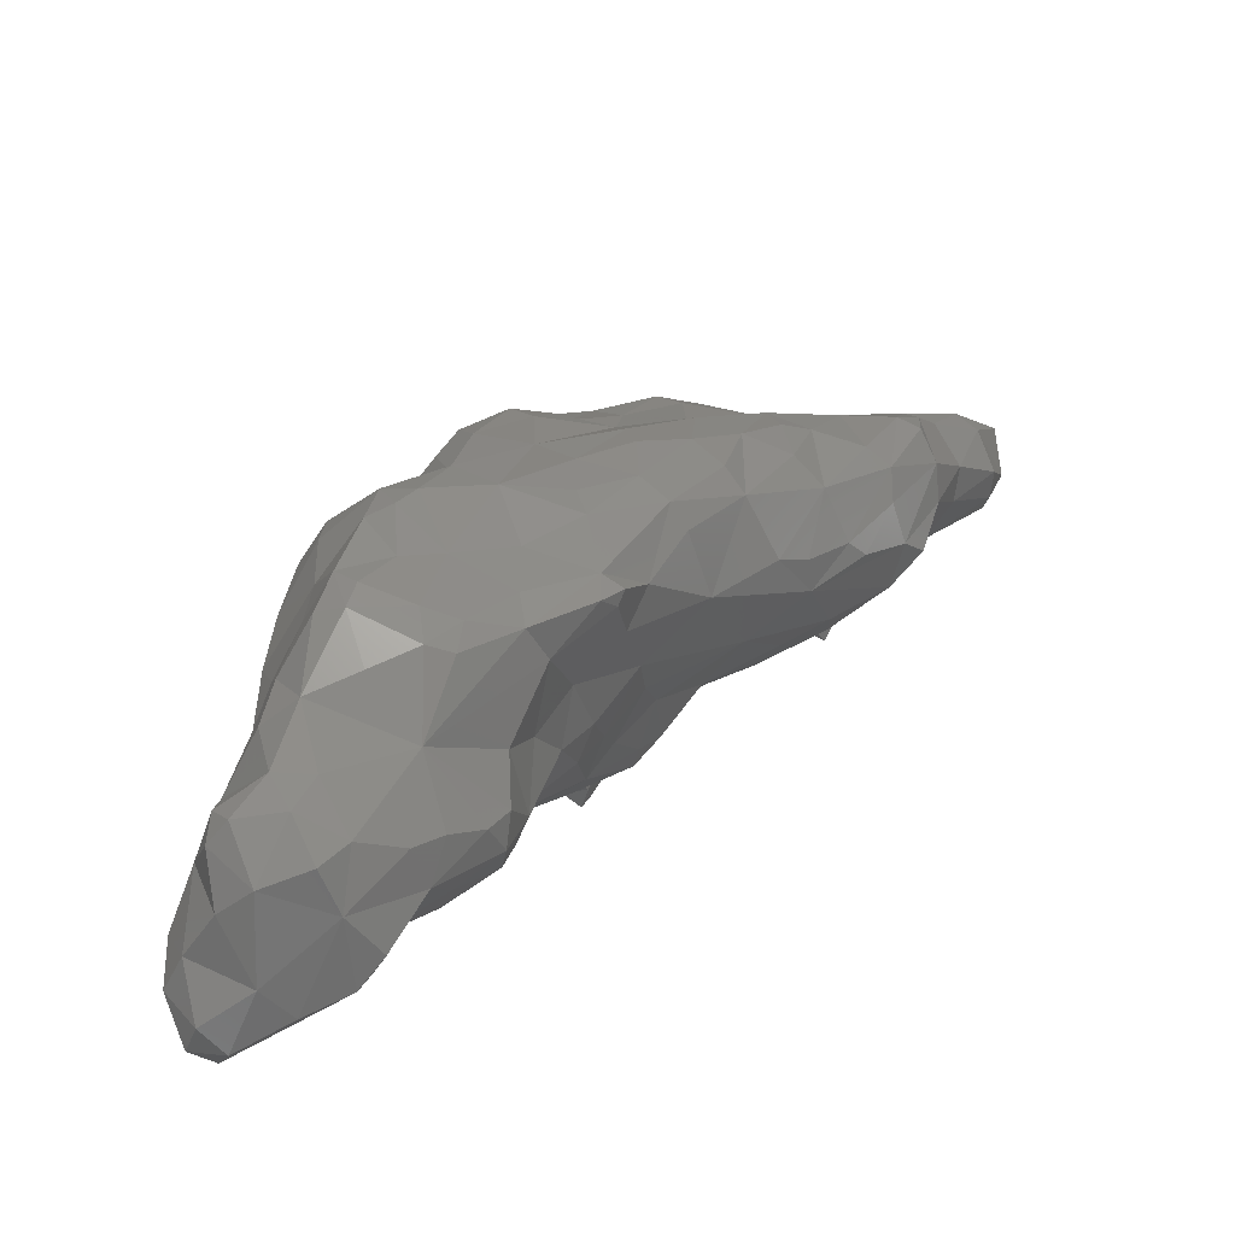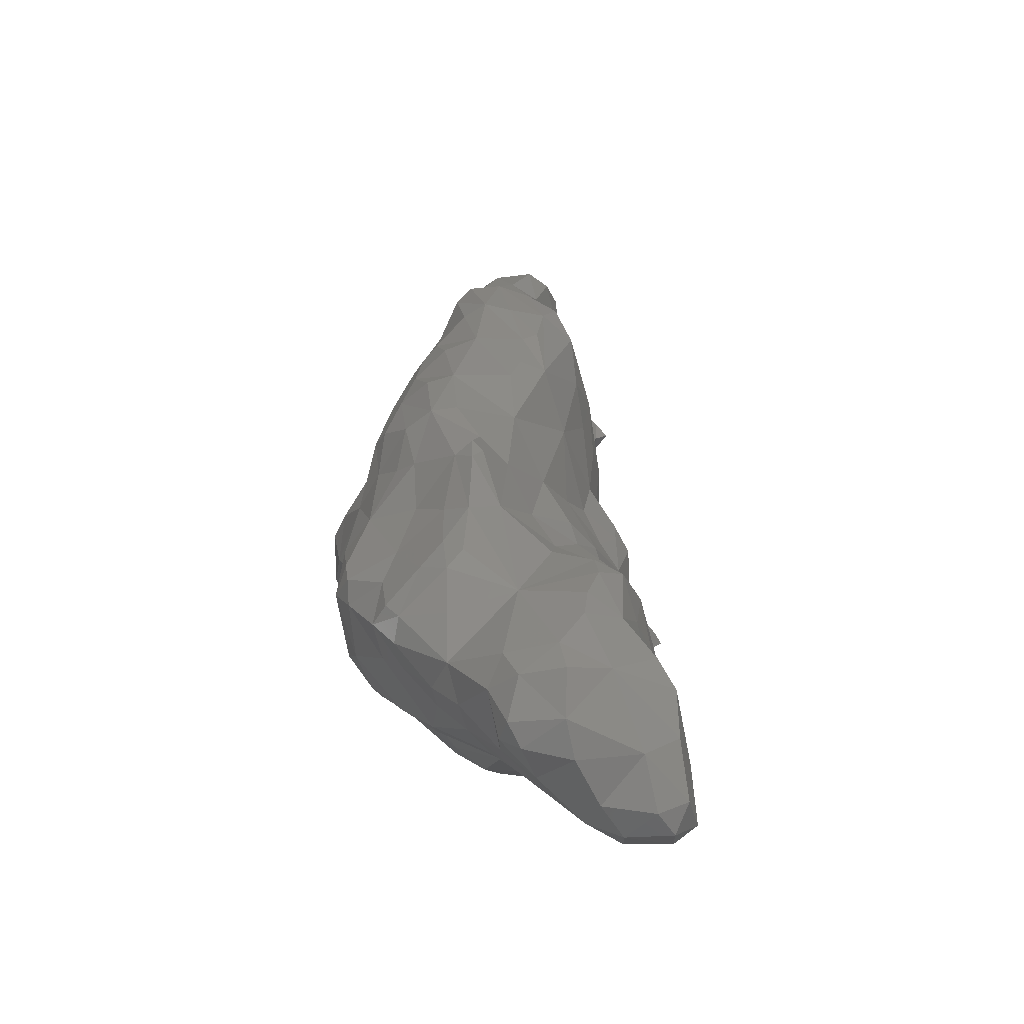
<metadata>
{"format":"stl","ext":"stl","renderer":"f3d","projection":"perspective","resolution":1024,"background":"white","views":[{"elev":77.5,"azim":-111.7,"up":"+Y"},{"elev":-19.2,"azim":-163.1,"up":"+Z"}]}
</metadata>
<code>
# stl→obj: 370 verts, 736 faces
v 111.4 199.1 128
v 111.2 198.8 128.3
v 111 199.2 128.3
v 112.1 199.1 128.1
v 111.9 198.4 128.3
v 112.4 198.9 128.3
v 111.2 199.8 128
v 111 199.9 128.4
v 111.9 199.8 128
v 112.5 199.7 128.3
v 111.4 200.1 128.2
v 112.1 200.2 128.4
v 113.2 197.2 129
v 113.3 196.7 129.3
v 112.9 196.9 129.2
v 113.6 196.9 129.3
v 112.5 197.9 128.6
v 112.3 197.4 129.3
v 111.9 198 129.3
v 113.3 198 128.9
v 113.7 197.7 129.3
v 111.1 199.1 129.1
v 113.1 199 128.8
v 113.7 198.7 129.3
v 111.1 200 129.3
v 113 200.2 128.8
v 113.6 199.9 129.3
v 111.5 200.4 129
v 112.3 200.7 128.9
v 112.4 201.1 129.4
v 113 200.9 129.1
v 113.4 200.8 129.3
v 113.2 201.1 129.4
v 114.6 194 130.2
v 114.6 193.6 130.5
v 114.2 193.9 130.4
v 114.8 193.9 130.3
v 114.4 194.9 130.1
v 114 194.9 130.3
v 115.2 194.7 130.2
v 113.5 196 129.9
v 113.4 195.5 130.4
v 112.9 196 130.3
v 114.4 195.9 129.9
v 115.2 195.7 130
v 115.7 195.5 130.4
v 115.7 194.6 130.6
v 112.5 196.7 129.9
v 112.3 196.5 130.5
v 112 197.1 130.1
v 114.6 196.9 129.9
v 115.5 196.2 130.3
v 111.9 197.8 130.3
v 114.3 198 129.7
v 115.4 197.5 130.3
v 115.2 198.1 130.2
v 115.8 197.9 130.6
v 111.7 198.8 130.3
v 114.4 199 129.9
v 114.9 199 130.3
v 111.3 199.6 130.2
v 111.1 199.9 130
v 114.2 200 130
v 114.7 199.7 130.3
v 111.8 200.7 130.1
v 113.6 200.8 130
v 114.3 200.2 130.5
v 112.3 201.1 130.1
v 113 201.1 130
v 114.3 193 131
v 114.5 192.3 131.6
v 114 192.9 131.5
v 114.9 192.9 131.3
v 113.6 193.6 131
v 113.5 193.5 131.4
v 113.3 193.8 131.3
v 115.3 193.8 130.9
v 113.7 194.5 131.2
v 115.8 193.9 131.2
v 116 194.8 131.2
v 113 195.7 131.3
v 116.4 195.9 131
v 112.4 196.6 131.3
v 112 197.1 131.1
v 115.7 197 130.7
v 116.5 197 131
v 116.8 196.7 131.4
v 116.9 195.7 131.6
v 111.9 198 131.1
v 116.4 197.7 131
v 116.8 197.7 131.5
v 111.9 198.8 131.3
v 115.4 199.1 130.8
v 115.8 198.8 131.1
v 116.4 198.3 131.3
v 111.3 200 130.4
v 111.9 199.8 131.1
v 115.2 199.9 131
v 115.7 199.6 131.4
v 112.3 200.3 131.1
v 112.5 200.8 130.5
v 113.3 200 131.6
v 113.3 200.8 130.4
v 114.4 200.1 131.3
v 115.1 200 131.3
v 114.4 191.8 132
v 114.3 191.4 132.5
v 114.1 191.9 132.2
v 114.8 191.7 132.3
v 114 192.6 132.4
v 115.7 193 131.7
v 115.4 192.4 132.1
v 116.5 192.7 132.2
v 113.5 193.8 131.5
v 113.8 193.6 132.1
v 116.4 193.8 131.8
v 117.5 193.2 132.4
v 117.1 192.6 132.5
v 117.3 193.8 132.1
v 117.8 193.6 132.6
v 113.3 194.6 132.1
v 116.7 194.8 131.7
v 117.1 194.9 132.2
v 117.6 194.3 132.5
v 113 195.1 132.4
v 117.1 195.9 132.3
v 112.3 197.1 131.7
v 112.8 196.7 132.3
v 116.9 197 132.2
v 112.3 197.5 132.2
v 112.1 197.9 131.9
v 116.9 197.7 132.4
v 112.1 198.9 132
v 116.3 199 131.9
v 116.7 198.6 132.2
v 112.3 199.4 131.9
v 112.3 199.9 131.5
v 115.4 199.8 131.6
v 114.9 199.8 132.1
v 115.6 199.3 132.1
v 116.3 199 132.3
v 114.2 199.9 132.3
v 114.4 200 132
v 114.5 190 133.3
v 114.5 189.6 133.7
v 114.1 190 133.5
v 114.9 189.7 133.6
v 113.8 190.7 133.2
v 113.5 190.5 133.4
v 114.6 190.8 132.9
v 115.5 190.1 133.6
v 115.5 190.7 133.2
v 113.6 190.8 133.5
v 114 191.7 133.3
v 115.5 191.7 132.7
v 116.7 191.7 133
v 117.6 191.9 133.2
v 117.5 191.3 133.5
v 117.9 191.6 133.6
v 113.9 192.9 133.2
v 117.6 192.7 132.9
v 117.9 192.6 133.4
v 113.4 193.7 132.9
v 113.4 193.5 133.6
v 113.2 194.1 133.2
v 118 193.6 133.5
v 113.1 195 133.4
v 117.6 195 132.9
v 117.9 194.5 133.3
v 117.5 195.9 133.1
v 117.9 195.5 133.5
v 113.1 196.5 133.3
v 117.1 196.8 133.1
v 117.6 196.2 133.6
v 112.5 198 132.4
v 113.2 197.3 133.1
v 113.3 198.1 132.8
v 113.8 197.7 133.5
v 116.8 197.9 133.1
v 112.5 199 132.3
v 113.2 198.8 132.5
v 114 198.8 133.3
v 115.5 199 132.7
v 114.8 199 133.3
v 115.4 198.5 133.5
v 116.3 198.1 133.5
v 116.5 198.7 132.6
v 114.3 199.3 133.2
v 114.6 199.7 132.5
v 114.6 189.5 134.6
v 114.3 189.7 134.3
v 115.4 189.7 134
v 115.2 189.5 134.3
v 115.7 189.8 134.5
v 113.6 190.5 133.6
v 114.1 190.3 134.3
v 116.7 190.5 134.2
v 117.6 190.8 134.1
v 117.7 190.5 134.6
v 118.1 190.9 134.5
v 114.4 190.9 134.3
v 114.4 191.8 134
v 114.7 191.5 134.6
v 118 191.8 134.3
v 114.4 192.1 134.5
v 114 192.7 134.3
v 118.1 192.7 134.4
v 113.5 193.5 134.4
v 113.2 193.9 134.1
v 118 193.7 134.4
v 113.4 194.2 134.2
v 113.4 195 133.9
v 113.8 194.6 134.6
v 117.9 194.8 134.3
v 113.4 195.9 133.7
v 113.8 195.6 134.5
v 117.8 195.7 134.2
v 113.4 196.9 133.6
v 113.9 196.7 134.4
v 117 196.9 134.2
v 117.5 196.1 134.4
v 114.1 197.9 134.3
v 116 197.9 134.4
v 116.5 197.3 134.6
v 114.3 198.7 134.3
v 114.7 198.7 134.2
v 115.6 198.2 134.4
v 114.4 199 134.1
v 114.7 189.5 135.3
v 114.4 189.7 135.1
v 115.3 189.5 135.1
v 115.7 189.7 135.4
v 114.4 190.1 135.1
v 114.9 190.7 135.4
v 116.5 190.2 135.5
v 117.5 190.3 135.3
v 118.6 190.8 135.2
v 118.4 190.5 135.3
v 118.8 190.6 135.4
v 114.5 191.4 135.7
v 114.2 191.9 135.3
v 114.5 191.6 135.1
v 118.2 191.6 135.3
v 118.6 190.8 135.6
v 114.1 192.6 135.5
v 118 192.7 135.4
v 113.5 193.9 134.5
v 114 193.7 135.3
v 117.9 193.8 135.4
v 114 195 135.9
v 117.7 194.7 134.9
v 117.3 194.9 135.4
v 117.6 194.2 135.7
v 117.6 195.5 134.7
v 117.1 195.8 135.3
v 114.4 196.8 135.5
v 116.8 196.7 135.4
v 114.5 198 134.8
v 115.1 197.6 135.5
v 115.9 197.6 135.2
v 116.5 197.1 135.4
v 114.4 198.8 134.4
v 115.5 197.8 135.4
v 114.7 189.8 135.5
v 115.3 189.7 135.6
v 115.5 190.2 136.1
v 115 190.8 136.6
v 116.5 190.1 136.5
v 117.6 190.2 136.2
v 118.5 190.6 135.8
v 118.1 190.6 136.4
v 114.5 191.4 136.4
v 114.2 191.9 136.3
v 118 191.7 136.4
v 114.1 192.8 136.3
v 117.9 192.9 136.3
v 114.1 193.7 136.5
v 117.8 193.7 136.2
v 117.1 194.8 136.4
v 117.5 194 136.5
v 116.8 195.8 136.3
v 114.6 196.1 136.6
v 114.3 195.3 136.9
v 115.4 196.8 136.4
v 116.4 196.6 136.1
v 115.9 196.8 136.3
v 115.6 189.8 137.1
v 115.7 189.5 137.8
v 115.2 189.9 137.7
v 116.8 189.7 137.1
v 116.6 189.4 137.6
v 117.6 189.8 137
v 117.4 189.4 137.5
v 117.9 189.8 137.5
v 114.7 190.5 137.3
v 114.6 190.4 137.6
v 114.4 190.6 137.5
v 117.9 190.7 137.4
v 114.5 191.7 136.9
v 114.6 190.8 137.4
v 114.9 191.5 137.6
v 117.7 191.5 137.1
v 117.2 191.6 137.6
v 117.6 190.7 137.9
v 114.5 192.3 137.6
v 114.2 192.8 137.3
v 117.6 192.5 136.9
v 117.1 192.7 137.6
v 114.1 194 137.2
v 117.6 193.4 136.8
v 117.1 193.8 137.4
v 116.8 194.8 137.3
v 114.7 195.2 137.6
v 114.6 195.7 137
v 115.4 195.6 137.5
v 116.4 195.9 136.8
v 115.9 195.8 137.3
v 116.5 195.3 137.4
v 115.8 189.4 138.7
v 115.3 189.8 138.5
v 116.5 189.3 138.4
v 117.4 189.4 138.3
v 117.7 189.8 138.4
v 114.6 190.7 137.7
v 115 190.6 138.3
v 117.1 190.7 138.6
v 117.5 190.1 138.6
v 115.1 191.5 138.5
v 117 191.7 138.5
v 114.4 192.9 138
v 115 192.5 138.6
v 116.9 192.7 138.5
v 114.6 193.3 138.6
v 114.2 193.8 138.1
v 116.6 193.9 138.4
v 114.6 194.2 138.5
v 114.5 194.8 137.8
v 115.1 194.6 138.5
v 116.3 194.9 137.8
v 115.9 194.7 138.4
v 115.6 194.6 138.6
v 115.6 189.8 139
v 116.1 189.6 139.4
v 116.7 189.4 139.2
v 117 189.9 139.5
v 115.7 190.2 139.8
v 115.2 190.9 139.4
v 116.9 190.8 139.4
v 116.8 191.7 139.5
v 115.3 192.3 139.7
v 116.6 192.8 139.4
v 114.5 193.7 138.7
v 115.1 193.4 139.3
v 116.4 193.8 139.1
v 116.1 193.8 139.4
v 116.4 193.2 139.5
v 115.6 193.7 139.4
v 116.5 189.8 139.8
v 115.8 190.5 140.6
v 115.4 190.7 140.4
v 116.4 190.3 140.4
v 116.7 190.8 140.3
v 115.3 191.4 140.4
v 116.6 191.7 140.3
v 115.6 191.8 140.5
v 115.7 192.7 139.9
v 116.3 191.7 140.5
v 116.4 192.6 139.8
v 115.7 190.9 140.8
v 116.4 190.8 141
f 1 2 3
f 1 4 5
f 2 1 5
f 5 4 6
f 7 1 3
f 8 7 3
f 4 1 9
f 9 1 7
f 10 6 4
f 9 10 4
f 7 8 11
f 9 7 11
f 12 9 11
f 10 9 12
f 13 14 15
f 14 13 16
f 17 18 19
f 15 18 17
f 15 17 13
f 13 17 20
f 21 16 13
f 20 21 13
f 3 2 22
f 19 5 17
f 19 22 5
f 22 2 5
f 6 17 5
f 6 23 17
f 23 20 17
f 24 21 20
f 23 24 20
f 3 22 8
f 22 25 8
f 23 10 26
f 6 10 23
f 27 24 23
f 26 27 23
f 8 25 28
f 11 8 28
f 29 28 30
f 29 12 28
f 12 11 28
f 12 26 10
f 12 29 26
f 29 31 26
f 32 27 26
f 31 32 26
f 31 29 30
f 33 31 30
f 32 31 33
f 34 35 36
f 35 34 37
f 38 34 36
f 39 38 36
f 40 37 34
f 40 34 38
f 41 42 43
f 39 42 41
f 39 41 38
f 38 41 44
f 40 38 45
f 45 38 44
f 46 47 40
f 45 46 40
f 48 49 50
f 43 49 48
f 41 43 48
f 41 48 15
f 41 15 14
f 16 41 14
f 16 51 41
f 51 44 41
f 51 52 45
f 51 45 44
f 46 45 52
f 18 48 50
f 18 50 19
f 19 50 53
f 15 48 18
f 51 21 54
f 16 21 51
f 55 51 56
f 56 51 54
f 55 56 57
f 22 19 58
f 19 53 58
f 54 24 59
f 21 24 54
f 60 56 59
f 59 56 54
f 22 61 62
f 22 62 25
f 58 61 22
f 59 27 63
f 24 27 59
f 64 60 59
f 63 64 59
f 25 62 65
f 28 25 65
f 65 30 28
f 63 66 67
f 63 27 66
f 27 32 66
f 64 63 67
f 30 65 68
f 33 30 69
f 30 68 69
f 66 32 33
f 69 66 33
f 70 71 72
f 71 70 73
f 74 75 76
f 72 75 74
f 70 72 74
f 70 74 36
f 70 36 35
f 35 37 77
f 35 77 73
f 35 73 70
f 74 76 78
f 78 36 74
f 78 39 36
f 37 40 77
f 77 40 47
f 77 47 79
f 79 47 80
f 43 42 81
f 78 42 39
f 81 42 78
f 82 80 46
f 80 47 46
f 49 83 84
f 50 49 84
f 81 49 43
f 83 49 81
f 52 51 85
f 52 82 46
f 52 85 82
f 85 86 82
f 87 88 82
f 86 87 82
f 50 84 53
f 84 89 53
f 51 55 85
f 57 85 55
f 57 90 85
f 90 86 85
f 91 87 86
f 90 91 86
f 53 89 58
f 89 92 58
f 56 60 93
f 56 93 94
f 57 56 94
f 57 94 95
f 57 95 90
f 91 90 95
f 61 96 62
f 61 97 96
f 61 58 97
f 58 92 97
f 93 64 98
f 60 64 93
f 99 94 93
f 98 99 93
f 62 96 65
f 65 100 101
f 65 97 100
f 65 96 97
f 101 102 103
f 100 102 101
f 103 67 66
f 103 102 67
f 102 104 67
f 98 64 67
f 98 67 105
f 105 67 104
f 99 98 105
f 65 101 68
f 69 68 101
f 103 69 101
f 66 69 103
f 106 107 108
f 107 106 109
f 71 106 108
f 71 108 72
f 72 108 110
f 73 111 112
f 71 73 112
f 71 112 109
f 71 109 106
f 112 111 113
f 75 114 76
f 75 115 114
f 75 72 115
f 72 110 115
f 73 77 111
f 79 111 77
f 79 116 111
f 116 113 111
f 117 118 113
f 117 113 119
f 119 113 116
f 117 119 120
f 114 78 76
f 121 78 115
f 114 115 78
f 116 80 122
f 79 80 116
f 123 124 119
f 123 119 122
f 122 119 116
f 120 119 124
f 81 121 125
f 78 121 81
f 80 82 122
f 122 82 88
f 122 88 123
f 123 88 126
f 83 127 84
f 83 128 127
f 83 81 128
f 81 125 128
f 88 87 126
f 126 87 129
f 127 130 131
f 127 131 84
f 84 131 89
f 128 130 127
f 87 91 129
f 129 91 132
f 89 131 92
f 131 133 92
f 95 94 134
f 95 134 135
f 95 135 91
f 91 135 132
f 136 137 97
f 136 97 133
f 133 97 92
f 136 102 137
f 138 139 140
f 134 140 141
f 134 99 140
f 134 94 99
f 99 138 140
f 135 134 141
f 97 137 100
f 102 100 137
f 102 142 143
f 102 143 104
f 139 138 105
f 139 105 143
f 143 105 104
f 99 105 138
f 144 145 146
f 145 144 147
f 148 146 149
f 146 148 144
f 144 148 150
f 151 147 144
f 151 144 152
f 152 144 150
f 148 149 153
f 107 154 108
f 107 148 154
f 107 150 148
f 148 153 154
f 109 150 107
f 109 155 150
f 155 152 150
f 156 152 155
f 156 157 158
f 158 157 159
f 108 154 110
f 154 160 110
f 109 112 155
f 113 155 112
f 156 155 113
f 118 156 113
f 118 161 156
f 161 157 156
f 162 159 157
f 161 162 157
f 163 164 165
f 163 160 164
f 163 115 160
f 115 110 160
f 118 117 161
f 161 117 120
f 161 120 162
f 162 120 166
f 121 163 165
f 121 165 125
f 125 165 167
f 115 163 121
f 124 123 168
f 124 168 169
f 124 169 120
f 120 169 166
f 168 126 170
f 123 126 168
f 171 169 168
f 170 171 168
f 125 167 128
f 167 172 128
f 170 173 174
f 170 126 173
f 126 129 173
f 171 170 174
f 130 175 131
f 176 128 172
f 176 175 128
f 176 177 175
f 175 130 128
f 176 178 177
f 129 132 173
f 173 132 179
f 175 180 133
f 131 175 133
f 177 181 175
f 181 180 175
f 182 177 178
f 181 177 182
f 183 184 185
f 183 186 187
f 185 186 183
f 187 186 179
f 187 179 135
f 135 179 132
f 133 180 136
f 102 136 180
f 181 102 180
f 142 188 189
f 102 188 142
f 102 182 188
f 102 181 182
f 184 189 188
f 183 189 184
f 183 139 189
f 183 140 139
f 141 140 183
f 187 141 183
f 135 141 187
f 142 189 143
f 139 143 189
f 145 190 191
f 146 145 191
f 147 192 193
f 147 193 145
f 145 193 190
f 193 192 194
f 146 195 149
f 146 196 195
f 146 191 196
f 147 151 192
f 151 152 197
f 151 197 194
f 151 194 192
f 197 198 199
f 199 198 200
f 149 195 153
f 154 201 202
f 153 201 154
f 153 196 201
f 153 195 196
f 201 203 202
f 152 156 197
f 158 197 156
f 198 197 158
f 198 158 159
f 198 159 200
f 200 159 204
f 202 205 206
f 202 206 154
f 154 206 160
f 203 205 202
f 159 162 204
f 204 162 207
f 164 208 209
f 165 164 209
f 206 164 160
f 208 164 206
f 162 166 207
f 207 166 210
f 211 212 167
f 211 167 209
f 209 167 165
f 211 213 212
f 166 169 210
f 210 169 214
f 212 215 167
f 216 212 213
f 215 212 216
f 169 171 214
f 214 171 217
f 215 218 172
f 167 215 172
f 219 215 216
f 218 215 219
f 174 220 221
f 173 220 174
f 217 171 174
f 221 217 174
f 172 218 176
f 218 178 176
f 218 219 178
f 219 222 178
f 186 223 224
f 186 224 220
f 186 220 179
f 179 220 173
f 178 222 182
f 222 225 182
f 185 226 227
f 184 226 185
f 223 186 227
f 227 186 185
f 182 225 228
f 188 182 228
f 226 184 188
f 228 226 188
f 190 229 230
f 191 190 230
f 193 231 190
f 190 231 229
f 231 193 194
f 232 231 194
f 233 201 196
f 233 196 230
f 230 196 191
f 233 234 201
f 194 235 232
f 197 235 194
f 199 236 197
f 197 236 235
f 200 237 238
f 200 238 199
f 199 238 236
f 238 237 239
f 240 241 242
f 242 234 240
f 242 203 234
f 201 234 203
f 237 243 244
f 237 200 243
f 200 204 243
f 239 237 244
f 205 242 241
f 205 241 206
f 206 241 245
f 203 242 205
f 204 207 243
f 243 207 246
f 208 247 209
f 208 248 247
f 208 206 248
f 206 245 248
f 207 210 246
f 246 210 249
f 209 247 211
f 247 213 211
f 247 248 213
f 248 250 213
f 251 252 253
f 251 253 249
f 251 249 214
f 214 249 210
f 213 250 216
f 254 252 251
f 255 252 254
f 214 217 254
f 251 214 254
f 216 250 219
f 250 256 219
f 221 255 254
f 221 220 255
f 220 257 255
f 217 221 254
f 256 258 222
f 256 222 219
f 256 259 258
f 224 260 261
f 223 260 224
f 257 220 224
f 261 257 224
f 258 262 225
f 222 258 225
f 226 263 227
f 226 258 263
f 226 262 258
f 259 263 258
f 260 223 227
f 263 260 227
f 225 262 228
f 226 228 262
f 229 264 230
f 229 231 265
f 264 229 265
f 231 232 265
f 230 264 233
f 266 264 265
f 266 234 264
f 266 267 234
f 233 264 234
f 232 266 265
f 232 235 266
f 235 268 266
f 236 269 235
f 235 269 268
f 270 271 269
f 270 269 238
f 238 269 236
f 238 239 270
f 240 272 273
f 241 240 273
f 267 240 234
f 272 240 267
f 244 271 270
f 244 243 271
f 243 274 271
f 239 244 270
f 241 273 245
f 273 275 245
f 243 246 274
f 274 246 276
f 245 275 248
f 275 277 248
f 246 249 276
f 276 249 278
f 248 277 250
f 253 279 280
f 252 279 253
f 278 249 253
f 280 278 253
f 252 255 279
f 279 255 281
f 282 256 283
f 283 256 250
f 282 284 256
f 285 281 257
f 257 281 255
f 259 284 263
f 256 284 259
f 286 263 284
f 285 263 286
f 285 260 263
f 285 261 260
f 257 261 285
f 287 288 289
f 287 290 291
f 288 287 291
f 290 292 293
f 291 290 293
f 293 292 294
f 295 296 297
f 289 296 295
f 287 289 295
f 287 295 267
f 287 267 266
f 268 287 266
f 290 287 268
f 269 290 268
f 292 290 269
f 292 269 271
f 292 271 294
f 294 271 298
f 272 299 273
f 295 297 300
f 300 267 295
f 300 301 267
f 272 267 299
f 299 267 301
f 302 303 304
f 302 304 298
f 302 298 274
f 274 298 271
f 299 305 306
f 299 306 273
f 273 306 275
f 301 305 299
f 307 303 302
f 308 303 307
f 274 276 307
f 302 274 307
f 275 306 277
f 306 309 277
f 310 308 307
f 311 308 310
f 276 278 310
f 307 276 310
f 277 309 250
f 309 283 250
f 280 311 310
f 280 279 311
f 279 312 311
f 278 280 310
f 313 314 283
f 313 315 314
f 316 317 318
f 316 318 312
f 316 312 281
f 281 312 279
f 283 314 282
f 282 315 284
f 282 314 315
f 317 284 315
f 316 284 317
f 316 286 284
f 316 285 286
f 281 285 316
f 288 319 320
f 289 288 320
f 291 321 288
f 288 321 319
f 293 322 291
f 291 322 321
f 322 293 294
f 323 322 294
f 296 324 297
f 296 325 324
f 296 289 325
f 289 320 325
f 304 326 327
f 304 327 323
f 304 323 298
f 298 323 294
f 297 324 300
f 324 301 300
f 324 325 301
f 325 328 301
f 304 303 326
f 303 329 326
f 305 330 306
f 305 331 330
f 305 301 331
f 301 328 331
f 303 308 329
f 329 308 332
f 330 333 334
f 330 334 306
f 306 334 309
f 331 333 330
f 308 311 332
f 332 311 335
f 336 337 283
f 336 283 334
f 334 283 309
f 336 338 337
f 339 340 335
f 339 335 312
f 312 335 311
f 283 337 313
f 313 341 315
f 313 338 341
f 313 337 338
f 340 315 341
f 339 315 340
f 339 317 315
f 339 318 317
f 312 318 339
f 319 342 320
f 343 342 319
f 343 319 344
f 344 319 321
f 323 345 344
f 323 344 322
f 322 344 321
f 342 346 347
f 342 347 320
f 320 347 325
f 343 346 342
f 327 345 323
f 327 326 345
f 326 348 345
f 325 347 328
f 326 329 348
f 348 329 349
f 328 347 331
f 347 350 331
f 329 332 349
f 349 332 351
f 333 352 334
f 333 353 352
f 333 331 353
f 331 350 353
f 354 355 356
f 354 356 351
f 354 351 335
f 335 351 332
f 334 352 336
f 338 357 341
f 336 357 338
f 336 353 357
f 336 352 353
f 355 341 357
f 354 341 355
f 354 340 341
f 354 335 340
f 344 358 343
f 344 345 358
f 346 359 360
f 347 346 360
f 358 346 343
f 358 361 346
f 361 359 346
f 361 358 345
f 361 345 362
f 362 345 348
f 360 363 347
f 348 349 362
f 362 349 364
f 365 366 350
f 365 350 363
f 363 350 347
f 366 367 368
f 365 367 366
f 368 367 364
f 368 364 351
f 351 364 349
f 366 357 353
f 350 366 353
f 356 355 357
f 356 357 368
f 368 357 366
f 351 356 368
f 359 369 360
f 370 369 359
f 370 359 361
f 370 361 362
f 369 365 363
f 360 369 363
f 370 367 369
f 367 365 369
f 367 370 364
f 364 370 362

</code>
